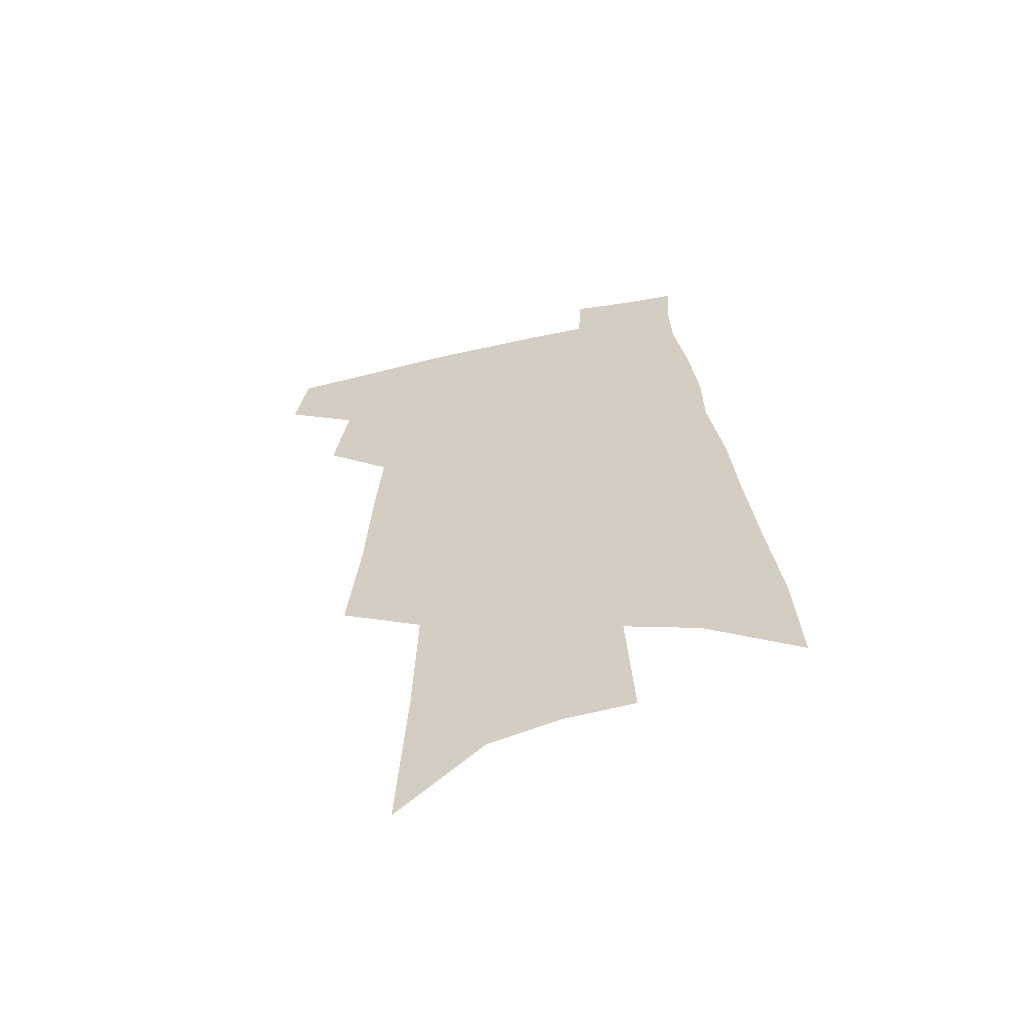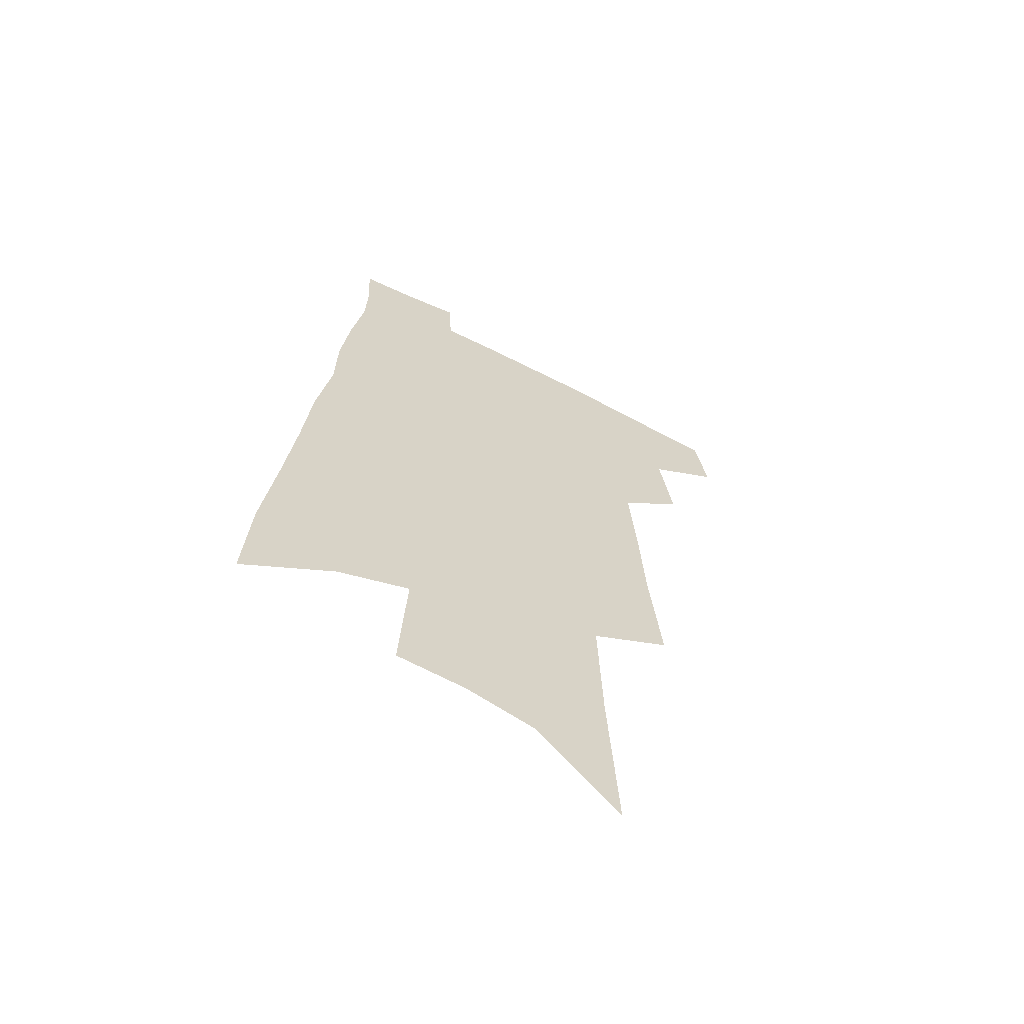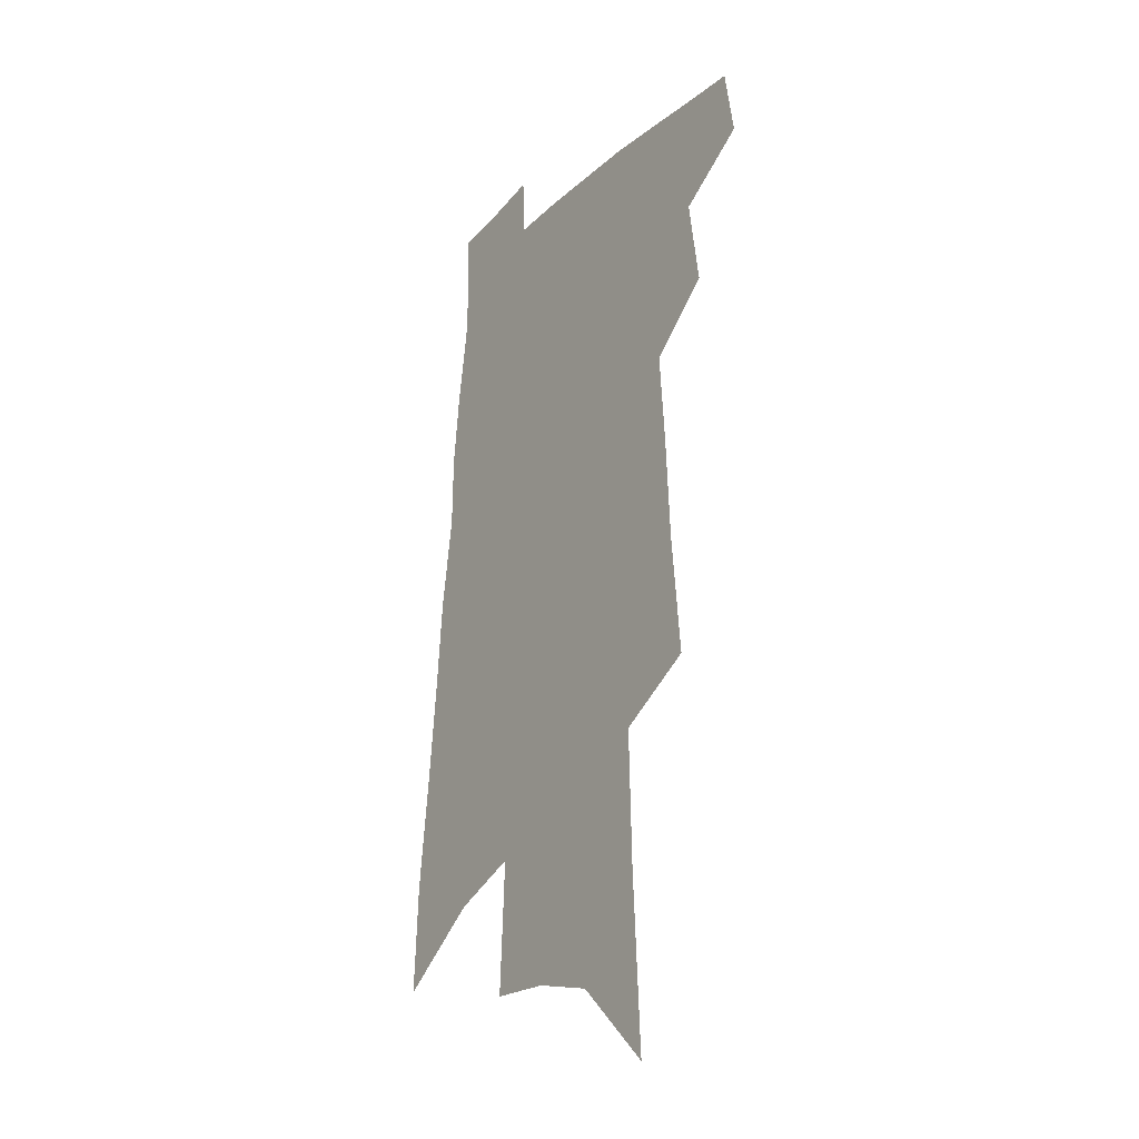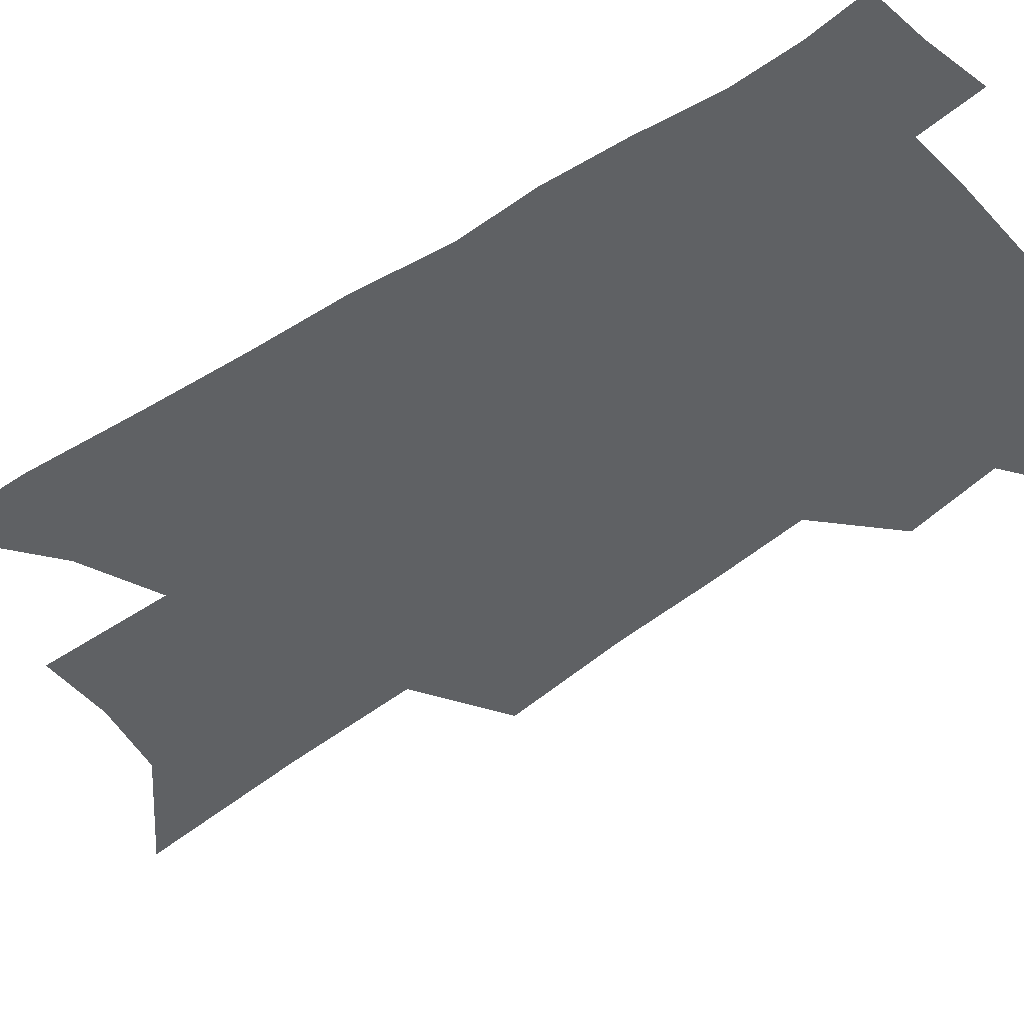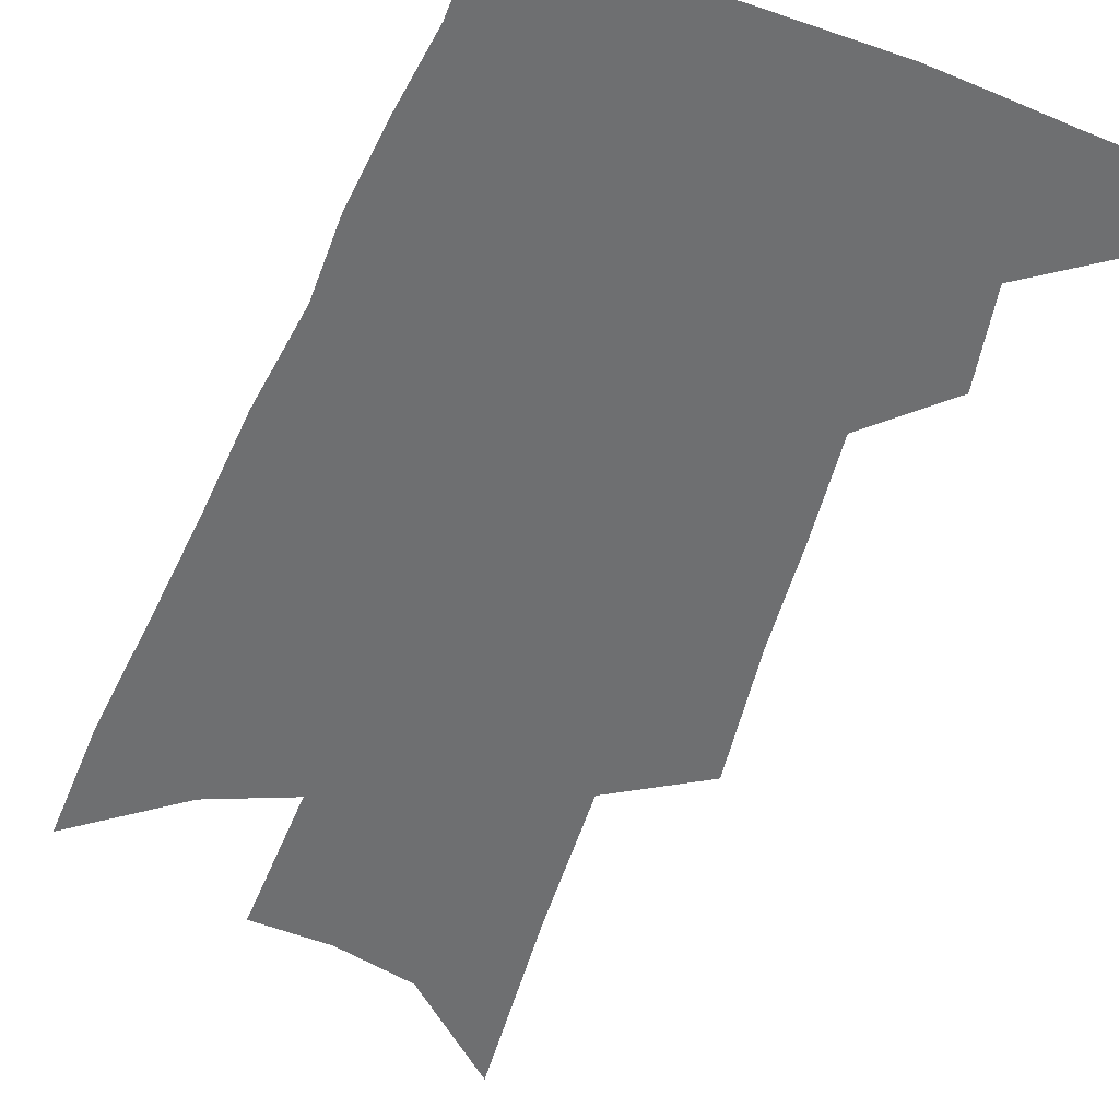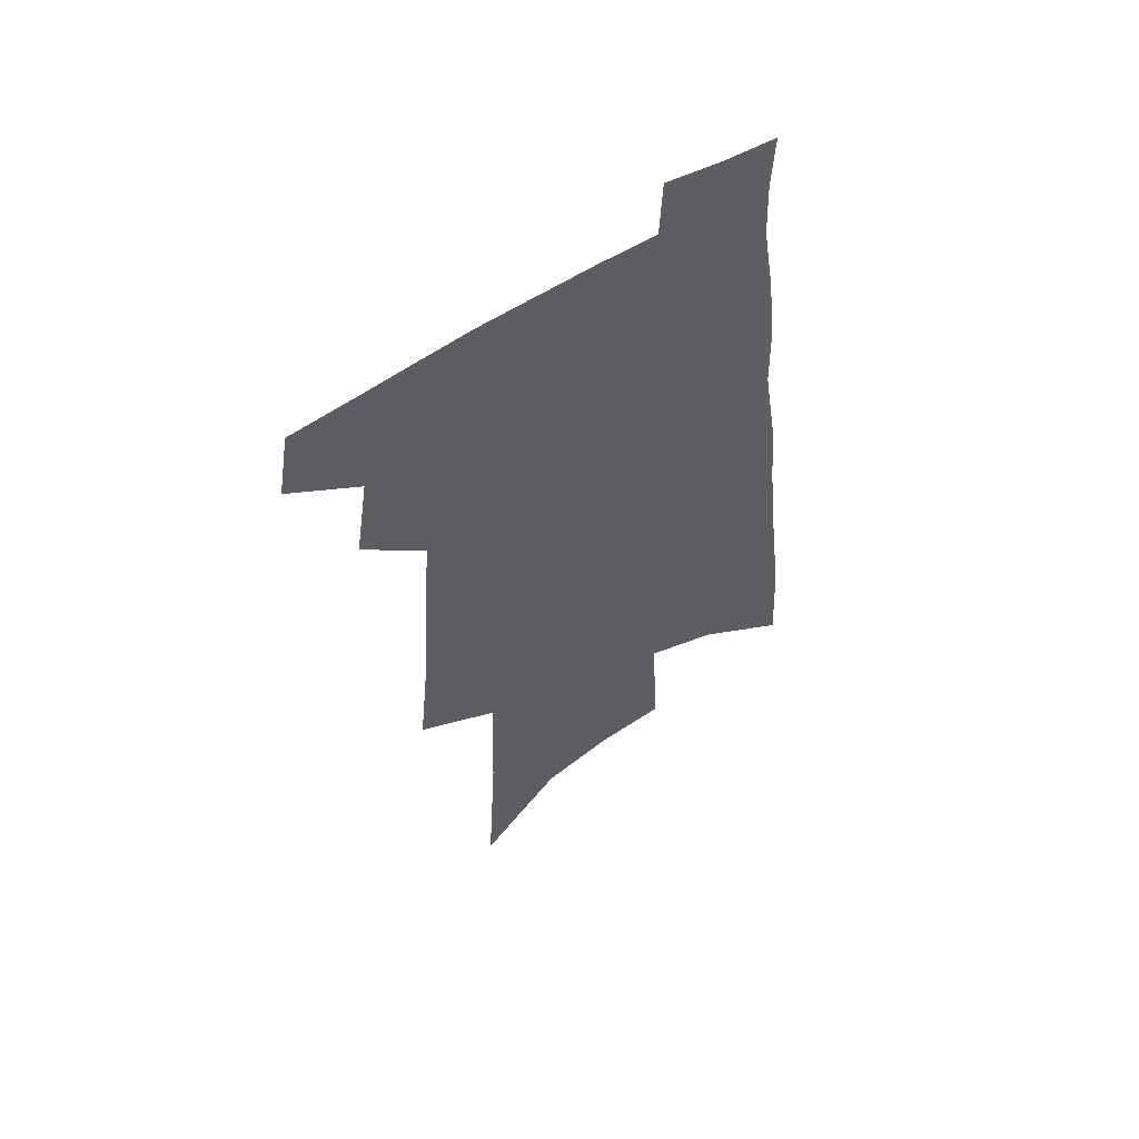
<metadata>
{"format":"obj","ext":"obj","renderer":"f3d","projection":"perspective","resolution":1024,"background":"white","views":[{"elev":-60.6,"azim":12.4,"up":"+Y"},{"elev":-63.7,"azim":153.1,"up":"+Y"},{"elev":-24.9,"azim":-124.2,"up":"+Y"},{"elev":-46.5,"azim":130.8,"up":"+Z"},{"elev":-54.6,"azim":161.1,"up":"+Z"},{"elev":57.7,"azim":-33.2,"up":"+Y"}]}
</metadata>
<code>
v 511.5 441.1 0
v 515.9 467.1 0
v 534.3 390.4 0
v 539.2 423.2 0
v 539.6 446.9 0
v 538.1 468.9 0
v 549.6 250.8 0
v 554.2 297 0
v 556.2 334.1 0
v 558.9 369.1 0
v 559.6 397.1 0
v 562.7 426.3 0
v 562.3 448.9 0
v 560.1 471 0
v 575.6 118.3 0
v 579.1 183.4 0
v 580.6 233.6 0
v 581.5 276.1 0
v 582.8 314.6 0
v 583.1 347 0
v 583.9 377.6 0
v 585.1 405.4 0
v 585.2 428.9 0
v 585.1 450.7 0
v 582.4 473 0
v 607.2 148.6 0
v 607.5 204 0
v 606.4 245 0
v 606.5 286.9 0
v 606.1 320.3 0
v 605.9 351.8 0
v 606 380.6 0
v 606.5 407.5 0
v 606.4 429.8 0
v 606.3 451.8 0
v 605.3 473.4 0
v 634 155.5 0
v 632.5 210.7 0
v 630.8 251.5 0
v 629.6 287.1 0
v 628.6 322.9 0
v 627.9 354.1 0
v 627.4 382.6 0
v 627.3 408.1 0
v 627.4 430.5 0
v 627.6 452.5 0
v 627.2 473.9 0
v 660.5 157.1 0
v 657.9 206.6 0
v 655.2 249.1 0
v 652.8 287.3 0
v 651.4 319.9 0
v 650.1 351.7 0
v 649 380.3 0
v 648.3 406.5 0
v 648.3 430 0
v 648.5 452.4 0
v 649.4 473.4 0
v 650.5 496.2 0
v 686 196.1 0
v 682.2 238.8 0
v 678.6 278.1 0
v 675 314.6 0
v 674.9 343.7 0
v 672.1 374.9 0
v 670.9 401.9 0
v 669.9 427.3 0
v 669.2 451.2 0
v 670.1 472.1 0
v 672.6 492.6 0
v 721.3 171.5 0
v 719.2 211.8 0
v 714.1 253.9 0
v 710 292.1 0
v 707 326 0
v 701.5 361.3 0
v 701 388.7 0
v 697.7 417.4 0
v 693.1 446.2 0
v 692.3 469.5 0
v 693.5 490.9 0
f 4 5 1
f 1 5 2
f 5 6 2
f 10 11 3
f 3 11 4
f 11 12 4
f 4 12 5
f 12 13 5
f 5 13 6
f 13 14 6
f 17 18 7
f 7 18 8
f 18 19 8
f 8 19 9
f 19 20 9
f 9 20 10
f 20 21 10
f 10 21 11
f 21 22 11
f 11 22 12
f 22 23 12
f 12 23 13
f 23 24 13
f 13 24 14
f 24 25 14
f 15 26 16
f 26 27 16
f 16 27 17
f 27 28 17
f 17 28 18
f 28 29 18
f 18 29 19
f 29 30 19
f 19 30 20
f 30 31 20
f 20 31 21
f 31 32 21
f 21 32 22
f 32 33 22
f 22 33 23
f 33 34 23
f 23 34 24
f 34 35 24
f 24 35 25
f 35 36 25
f 26 37 27
f 37 38 27
f 27 38 28
f 38 39 28
f 28 39 29
f 39 40 29
f 29 40 30
f 40 41 30
f 30 41 31
f 41 42 31
f 31 42 32
f 42 43 32
f 32 43 33
f 43 44 33
f 33 44 34
f 44 45 34
f 34 45 35
f 45 46 35
f 35 46 36
f 46 47 36
f 37 48 38
f 48 49 38
f 38 49 39
f 49 50 39
f 39 50 40
f 50 51 40
f 40 51 41
f 51 52 41
f 41 52 42
f 52 53 42
f 42 53 43
f 53 54 43
f 43 54 44
f 54 55 44
f 44 55 45
f 55 56 45
f 45 56 46
f 56 57 46
f 46 57 47
f 57 58 47
f 49 60 50
f 60 61 50
f 50 61 51
f 61 62 51
f 51 62 52
f 62 63 52
f 52 63 53
f 63 64 53
f 53 64 54
f 64 65 54
f 54 65 55
f 65 66 55
f 55 66 56
f 66 67 56
f 56 67 57
f 67 68 57
f 57 68 58
f 68 69 58
f 58 69 59
f 69 70 59
f 60 71 61
f 71 72 61
f 61 72 62
f 72 73 62
f 62 73 63
f 73 74 63
f 63 74 64
f 74 75 64
f 64 75 65
f 75 76 65
f 65 76 66
f 76 77 66
f 66 77 67
f 77 78 67
f 67 78 68
f 78 79 68
f 68 79 69
f 79 80 69
f 69 80 70
f 80 81 70

</code>
